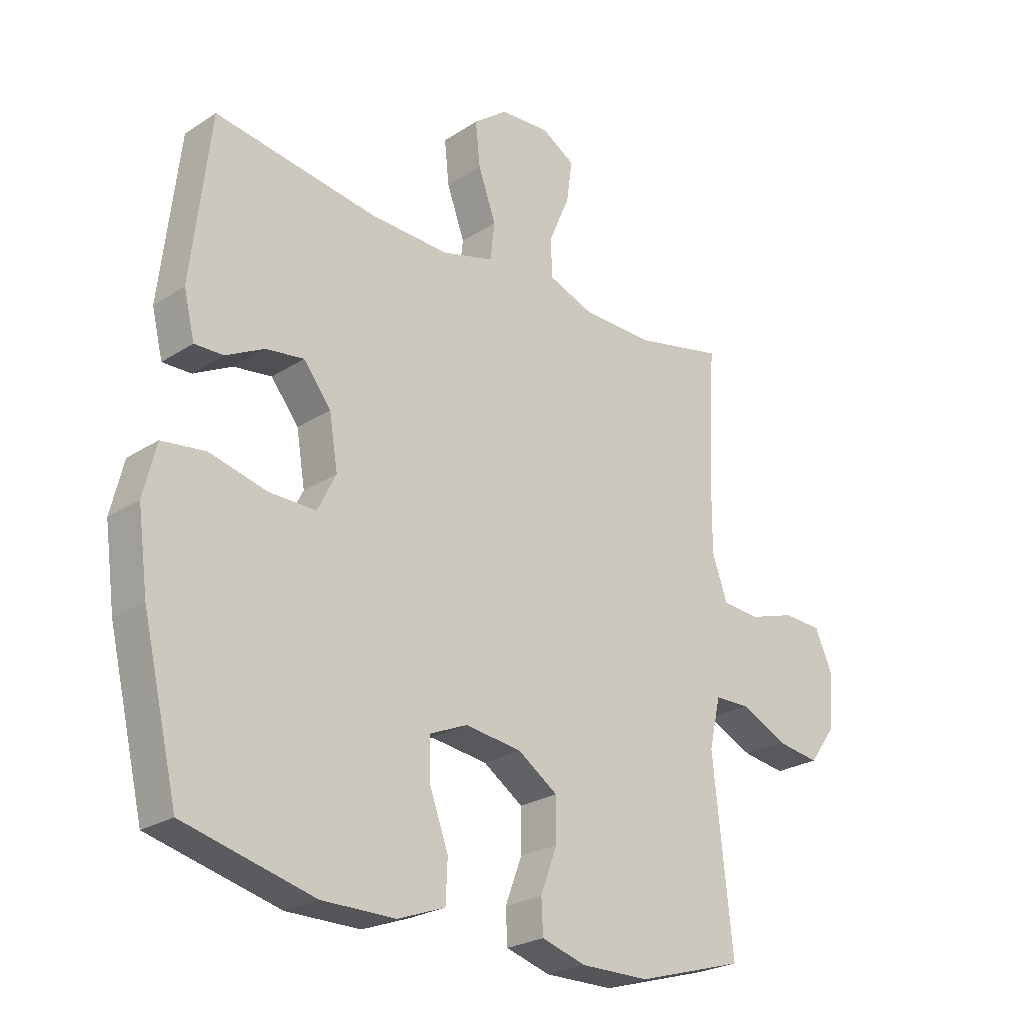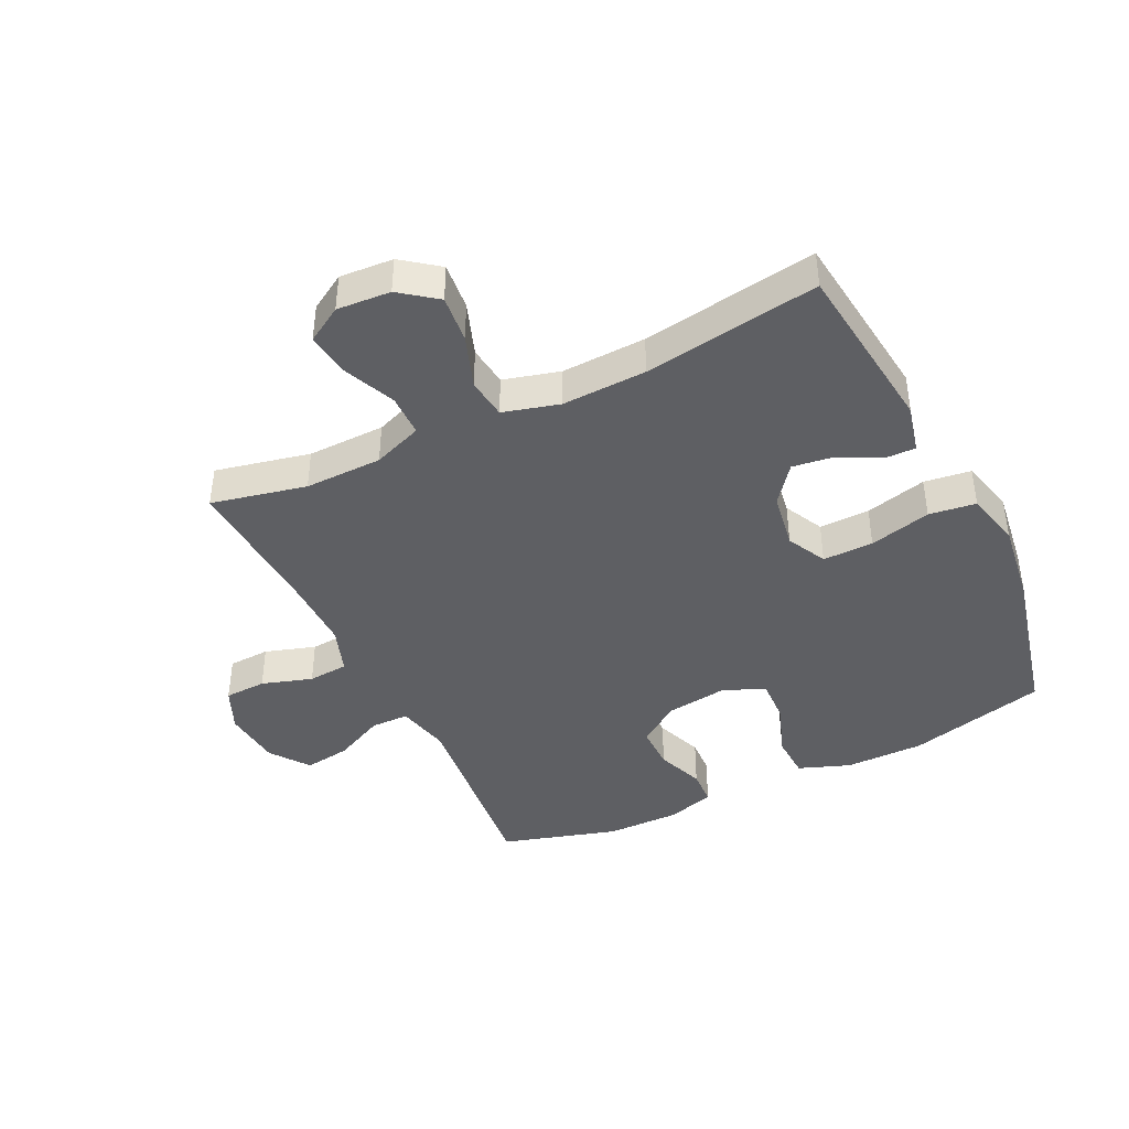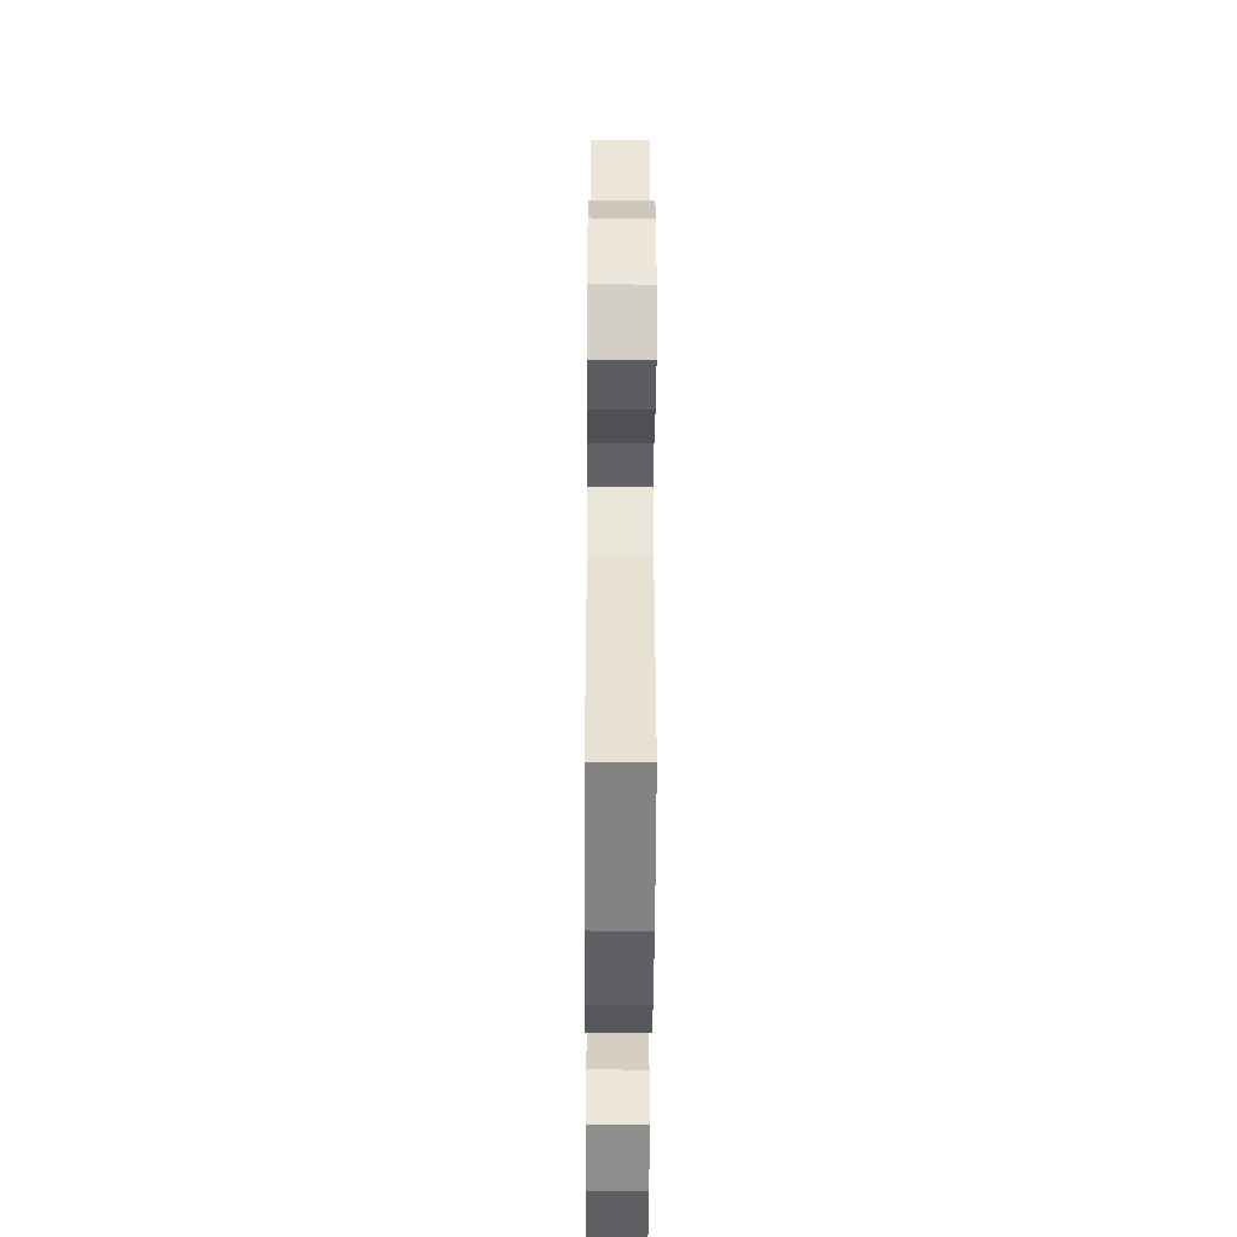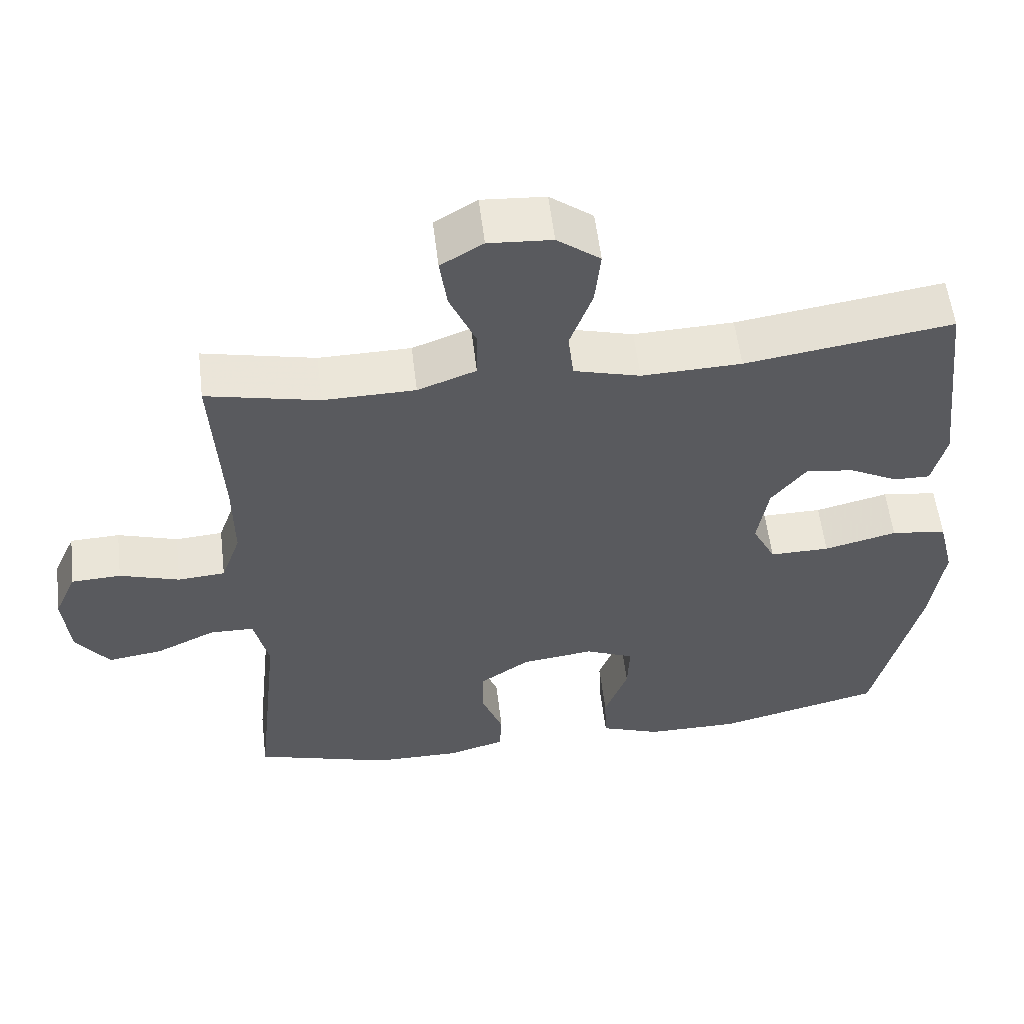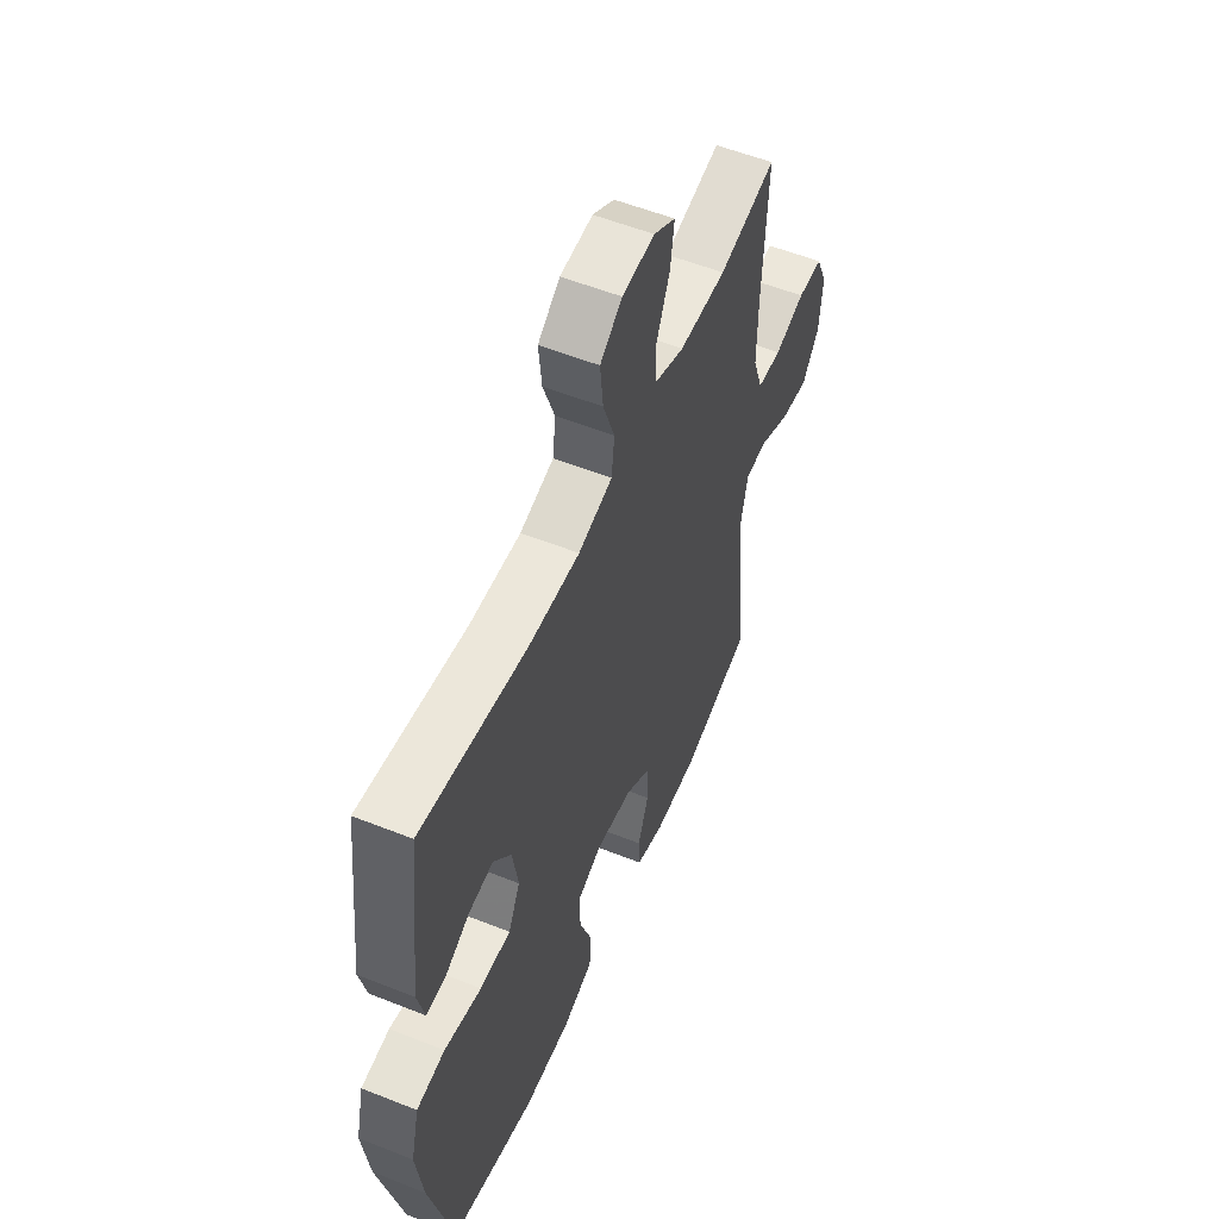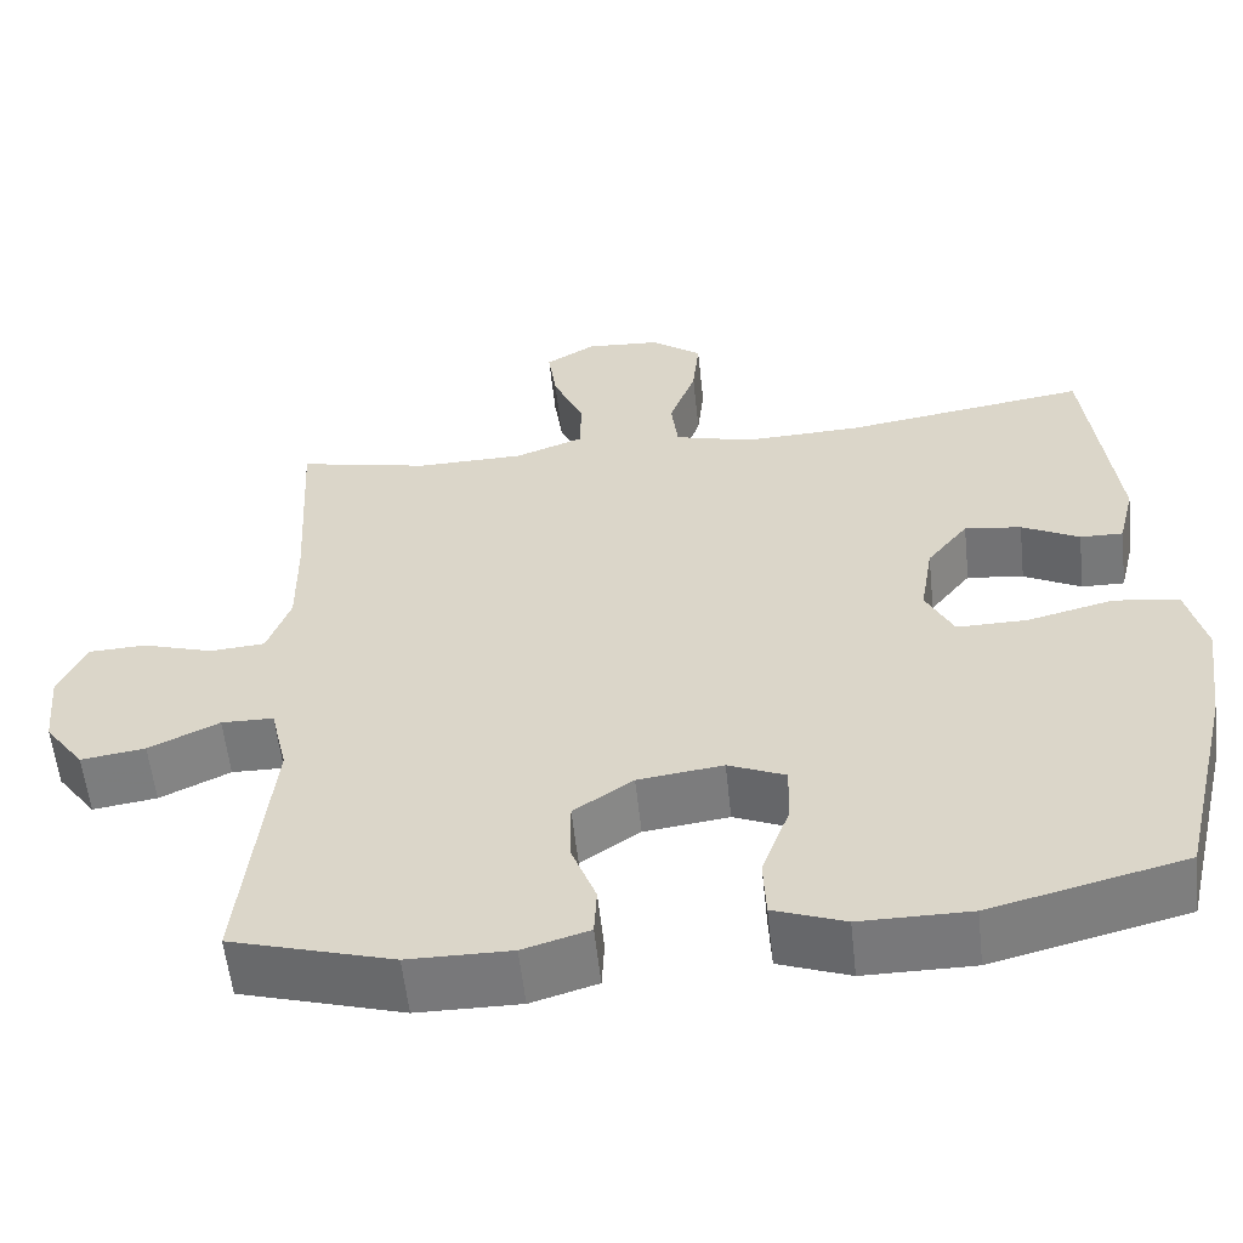
<metadata>
{"format":"obj","ext":"obj","renderer":"f3d","projection":"perspective","resolution":1024,"background":"white","views":[{"elev":-24.7,"azim":136.5,"up":"+Z"},{"elev":-42.0,"azim":26.0,"up":"+Y"},{"elev":-44.6,"azim":-90.3,"up":"+Z"},{"elev":56.6,"azim":-6.8,"up":"+Z"},{"elev":55.3,"azim":112.8,"up":"+Z"},{"elev":-57.6,"azim":6.2,"up":"+Z"}]}
</metadata>
<code>
v -0.5 0.07 -0.5
v -0.466 0.07 -0.181
v -0.486 0.07 -0.094
v -0.547 0.07 -0.093
v -0.629 0.07 -0.132
v -0.704 0.07 -0.143
v -0.75 0.07 -0.08
v -0.759 0.07 0.016
v -0.728 0.07 0.086
v -0.66 0.07 0.089
v -0.578 0.07 0.063
v -0.513 0.07 0.068
v -0.486 0.07 0.144
v -0.487 0.07 0.261
v -0.5 0.07 0.5
v -0.346 0.07 0.466
v -0.22 0.07 0.468
v -0.14 0.07 0.498
v -0.139 0.07 0.566
v -0.175 0.07 0.65
v -0.185 0.07 0.722
v -0.127 0.07 0.757
v -0.04 0.07 0.751
v 0.019 0.07 0.706
v 0.011 0.07 0.629
v -0.02 0.07 0.543
v -0.012 0.07 0.477
v 0.079 0.07 0.452
v 0.216 0.07 0.457
v 0.5 0.07 0.5
v 0.533 0.07 0.216
v 0.514 0.07 0.138
v 0.464 0.07 0.139
v 0.397 0.07 0.174
v 0.331 0.07 0.183
v 0.283 0.07 0.122
v 0.268 0.07 0.031
v 0.3 0.07 -0.033
v 0.382 0.07 -0.032
v 0.482 0.07 -0.007
v 0.558 0.07 -0.017
v 0.58 0.07 -0.107
v 0.562 0.07 -0.239
v 0.5 0.07 -0.5
v 0.274 0.07 -0.557
v 0.146 0.07 -0.557
v 0.063 0.07 -0.526
v 0.06 0.07 -0.455
v 0.092 0.07 -0.367
v 0.095 0.07 -0.295
v 0.028 0.07 -0.266
v -0.071 0.07 -0.279
v -0.14 0.07 -0.326
v -0.14 0.07 -0.399
v -0.111 0.07 -0.476
v -0.114 0.07 -0.534
v -0.191 0.07 -0.557
v -0.311 0.07 -0.556
v -0.5 0 -0.5
v -0.466 0 -0.181
v -0.486 0 -0.094
v -0.547 0 -0.093
v -0.629 0 -0.132
v -0.704 0 -0.143
v -0.75 0 -0.08
v -0.759 0 0.016
v -0.728 0 0.086
v -0.66 0 0.089
v -0.578 0 0.063
v -0.513 0 0.068
v -0.486 0 0.144
v -0.487 0 0.261
v -0.5 0 0.5
v -0.346 0 0.466
v -0.22 0 0.468
v -0.14 0 0.498
v -0.139 0 0.566
v -0.175 0 0.65
v -0.185 0 0.722
v -0.127 0 0.757
v -0.04 0 0.751
v 0.019 0 0.706
v 0.011 0 0.629
v -0.02 0 0.543
v -0.012 0 0.477
v 0.079 0 0.452
v 0.216 0 0.457
v 0.5 0 0.5
v 0.533 0 0.216
v 0.514 0 0.138
v 0.464 0 0.139
v 0.397 0 0.174
v 0.331 0 0.183
v 0.283 0 0.122
v 0.268 0 0.031
v 0.3 0 -0.033
v 0.382 0 -0.032
v 0.482 0 -0.007
v 0.558 0 -0.017
v 0.58 0 -0.107
v 0.562 0 -0.239
v 0.5 0 -0.5
v 0.274 0 -0.557
v 0.146 0 -0.557
v 0.063 0 -0.526
v 0.06 0 -0.455
v 0.092 0 -0.367
v 0.095 0 -0.295
v 0.028 0 -0.266
v -0.071 0 -0.279
v -0.14 0 -0.326
v -0.14 0 -0.399
v -0.111 0 -0.476
v -0.114 0 -0.534
v -0.191 0 -0.557
v -0.311 0 -0.556
f 58 1 2
f 57 58 2
f 56 57 2
f 55 56 2
f 54 55 2
f 53 54 2 3
f 52 53 3
f 51 52 3
f 47 48 49
f 46 47 49
f 45 46 49
f 44 45 49
f 43 44 49
f 42 43 49
f 41 42 49
f 40 41 49
f 39 40 49
f 38 39 49 50
f 37 38 50 51
f 32 33 34
f 31 32 34
f 30 31 34
f 29 30 34
f 28 29 34 35
f 27 28 35 36
f 24 25 26
f 23 24 26
f 22 23 26
f 21 22 26
f 20 21 26
f 19 20 26
f 18 19 26 27
f 37 51 3
f 36 37 3
f 27 36 3
f 18 27 3
f 17 18 3
f 9 10 11
f 8 9 11
f 7 8 11
f 6 7 11
f 5 6 11
f 4 5 11
f 4 11 12
f 4 12 13
f 3 4 13
f 17 3 13
f 16 17 13
f 16 13 14
f 14 15 16
f 60 59 116
f 60 116 115
f 60 115 114
f 60 114 113
f 60 113 112
f 61 60 112 111
f 61 111 110
f 61 110 109
f 107 106 105
f 107 105 104
f 107 104 103
f 107 103 102
f 107 102 101
f 107 101 100
f 107 100 99
f 107 99 98
f 107 98 97
f 108 107 97 96
f 109 108 96 95
f 92 91 90
f 92 90 89
f 92 89 88
f 92 88 87
f 93 92 87 86
f 94 93 86 85
f 84 83 82
f 84 82 81
f 84 81 80
f 84 80 79
f 84 79 78
f 84 78 77
f 85 84 77 76
f 61 109 95
f 61 95 94
f 61 94 85
f 61 85 76
f 61 76 75
f 69 68 67
f 69 67 66
f 69 66 65
f 69 65 64
f 69 64 63
f 69 63 62
f 70 69 62
f 71 70 62
f 71 62 61
f 71 61 75
f 71 75 74
f 72 71 74
f 74 73 72
f 1 59 60 2
f 2 60 61 3
f 3 61 62 4
f 4 62 63 5
f 5 63 64 6
f 6 64 65 7
f 7 65 66 8
f 8 66 67 9
f 9 67 68 10
f 10 68 69 11
f 11 69 70 12
f 12 70 71 13
f 13 71 72 14
f 14 72 73 15
f 15 73 74 16
f 16 74 75 17
f 17 75 76 18
f 18 76 77 19
f 19 77 78 20
f 20 78 79 21
f 21 79 80 22
f 22 80 81 23
f 23 81 82 24
f 24 82 83 25
f 25 83 84 26
f 26 84 85 27
f 27 85 86 28
f 28 86 87 29
f 29 87 88 30
f 30 88 89 31
f 31 89 90 32
f 32 90 91 33
f 33 91 92 34
f 34 92 93 35
f 35 93 94 36
f 36 94 95 37
f 37 95 96 38
f 38 96 97 39
f 39 97 98 40
f 40 98 99 41
f 41 99 100 42
f 42 100 101 43
f 43 101 102 44
f 44 102 103 45
f 45 103 104 46
f 46 104 105 47
f 47 105 106 48
f 48 106 107 49
f 49 107 108 50
f 50 108 109 51
f 51 109 110 52
f 52 110 111 53
f 53 111 112 54
f 54 112 113 55
f 55 113 114 56
f 56 114 115 57
f 57 115 116 58
f 58 116 59 1

</code>
